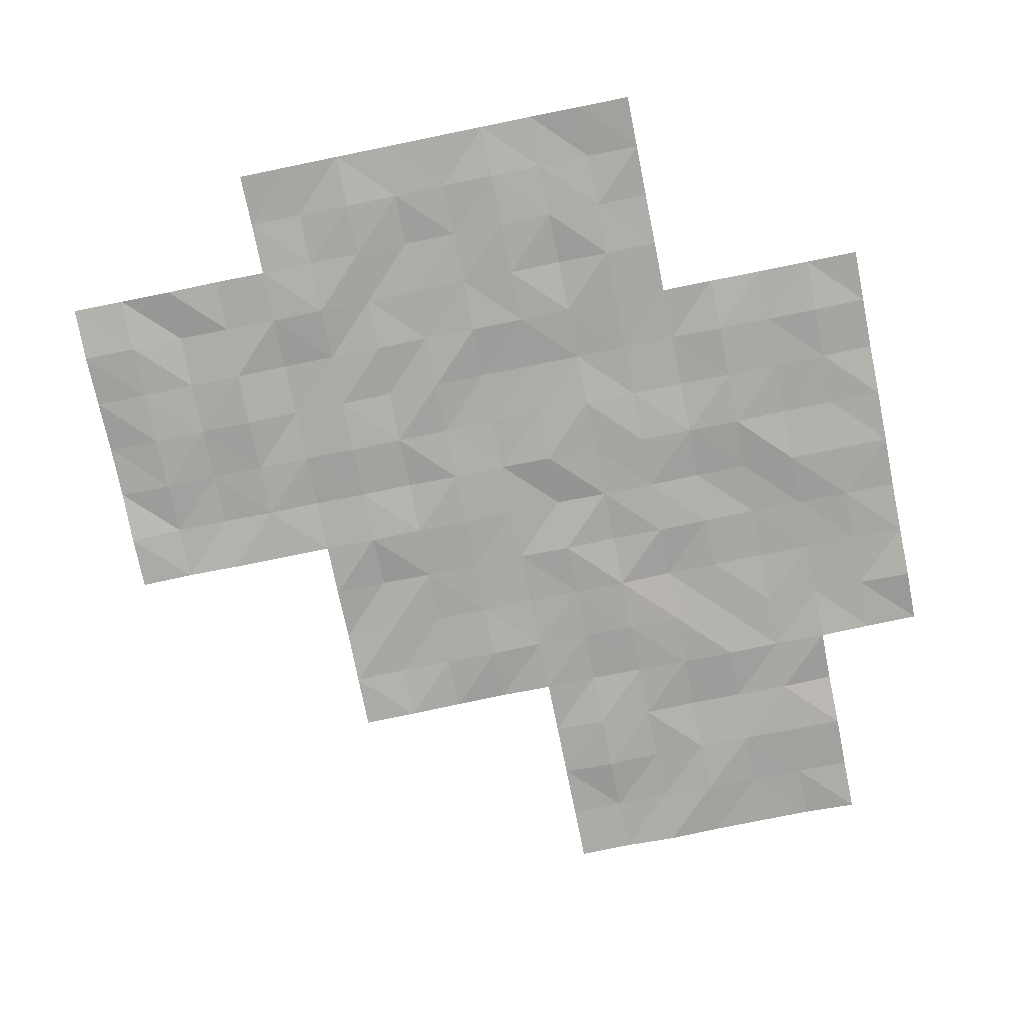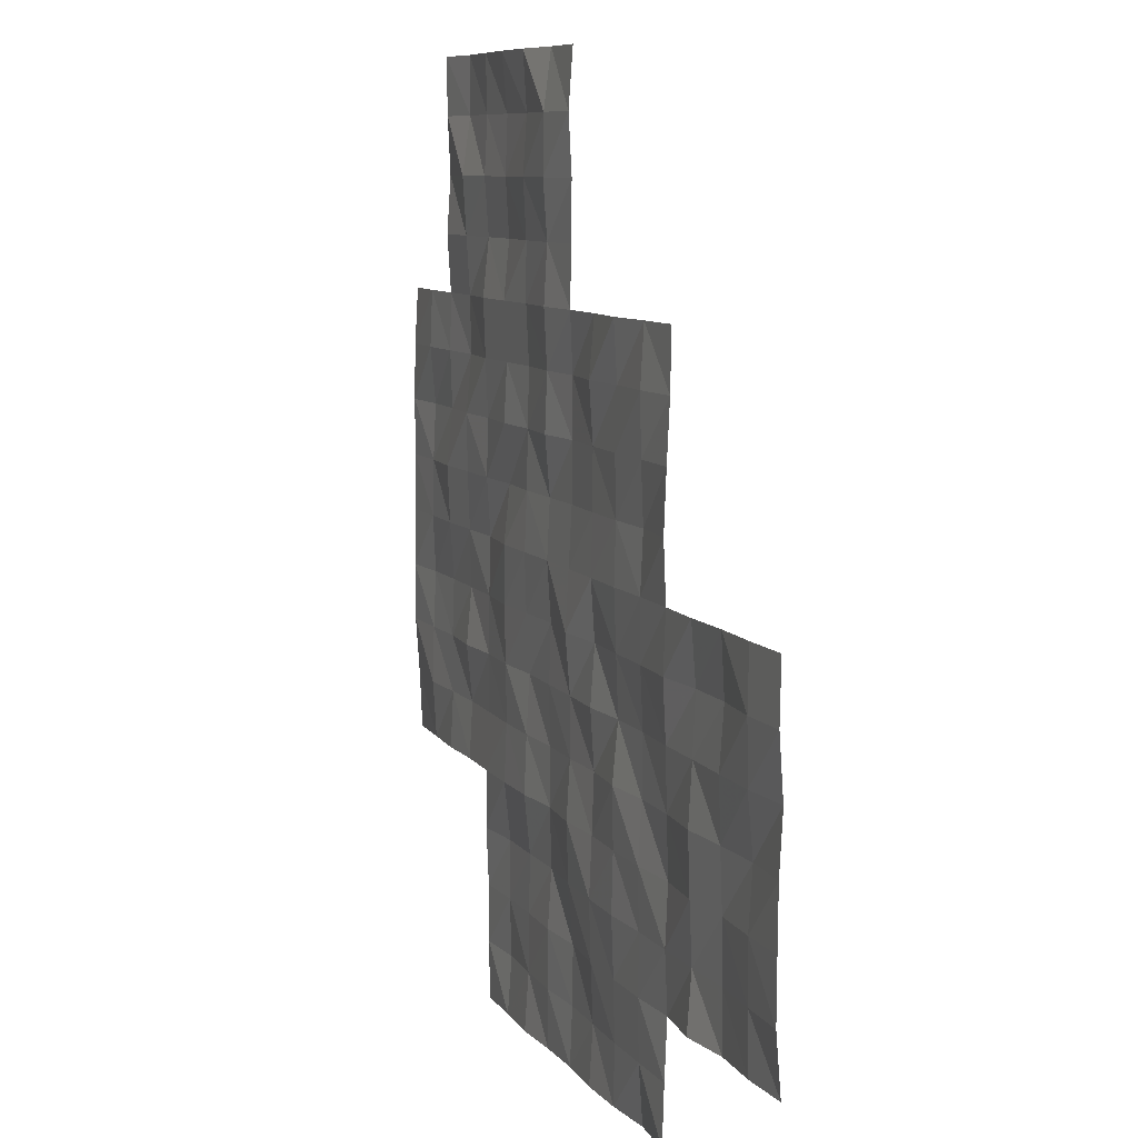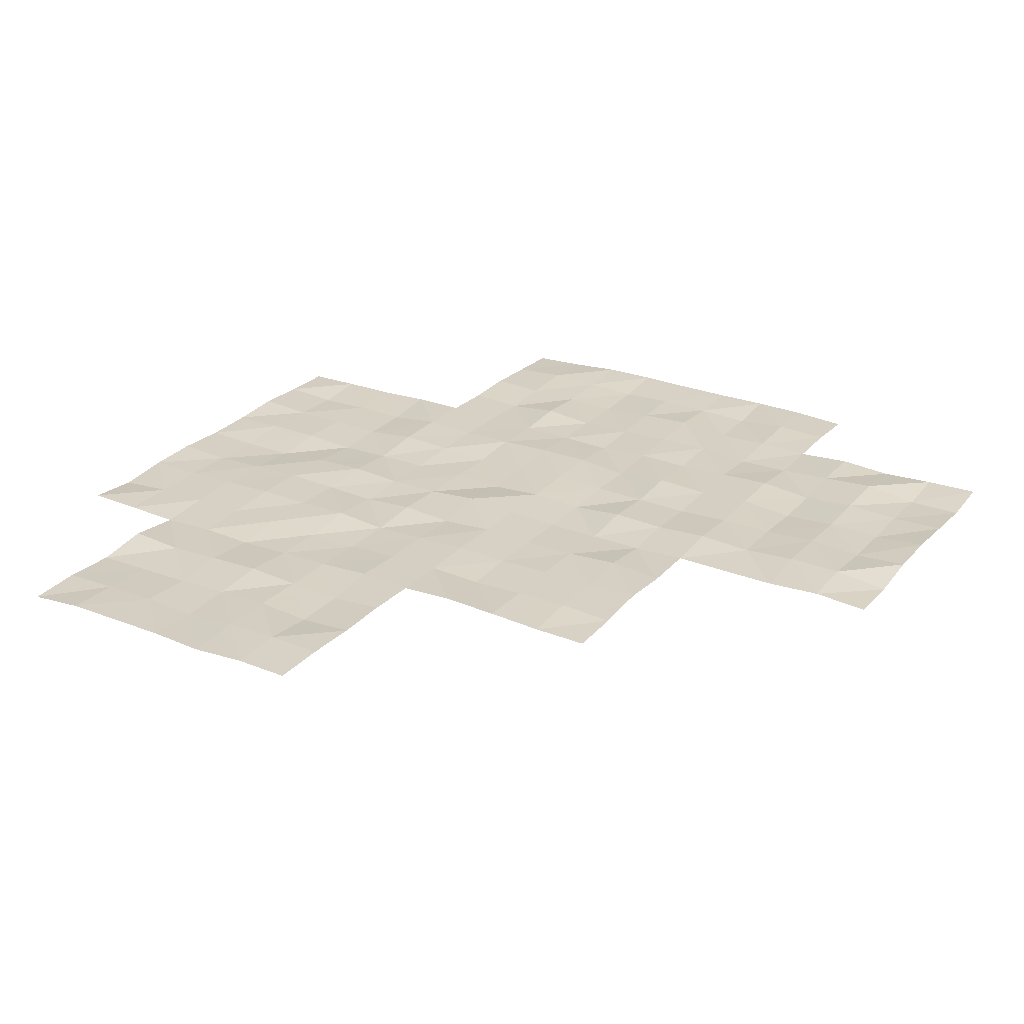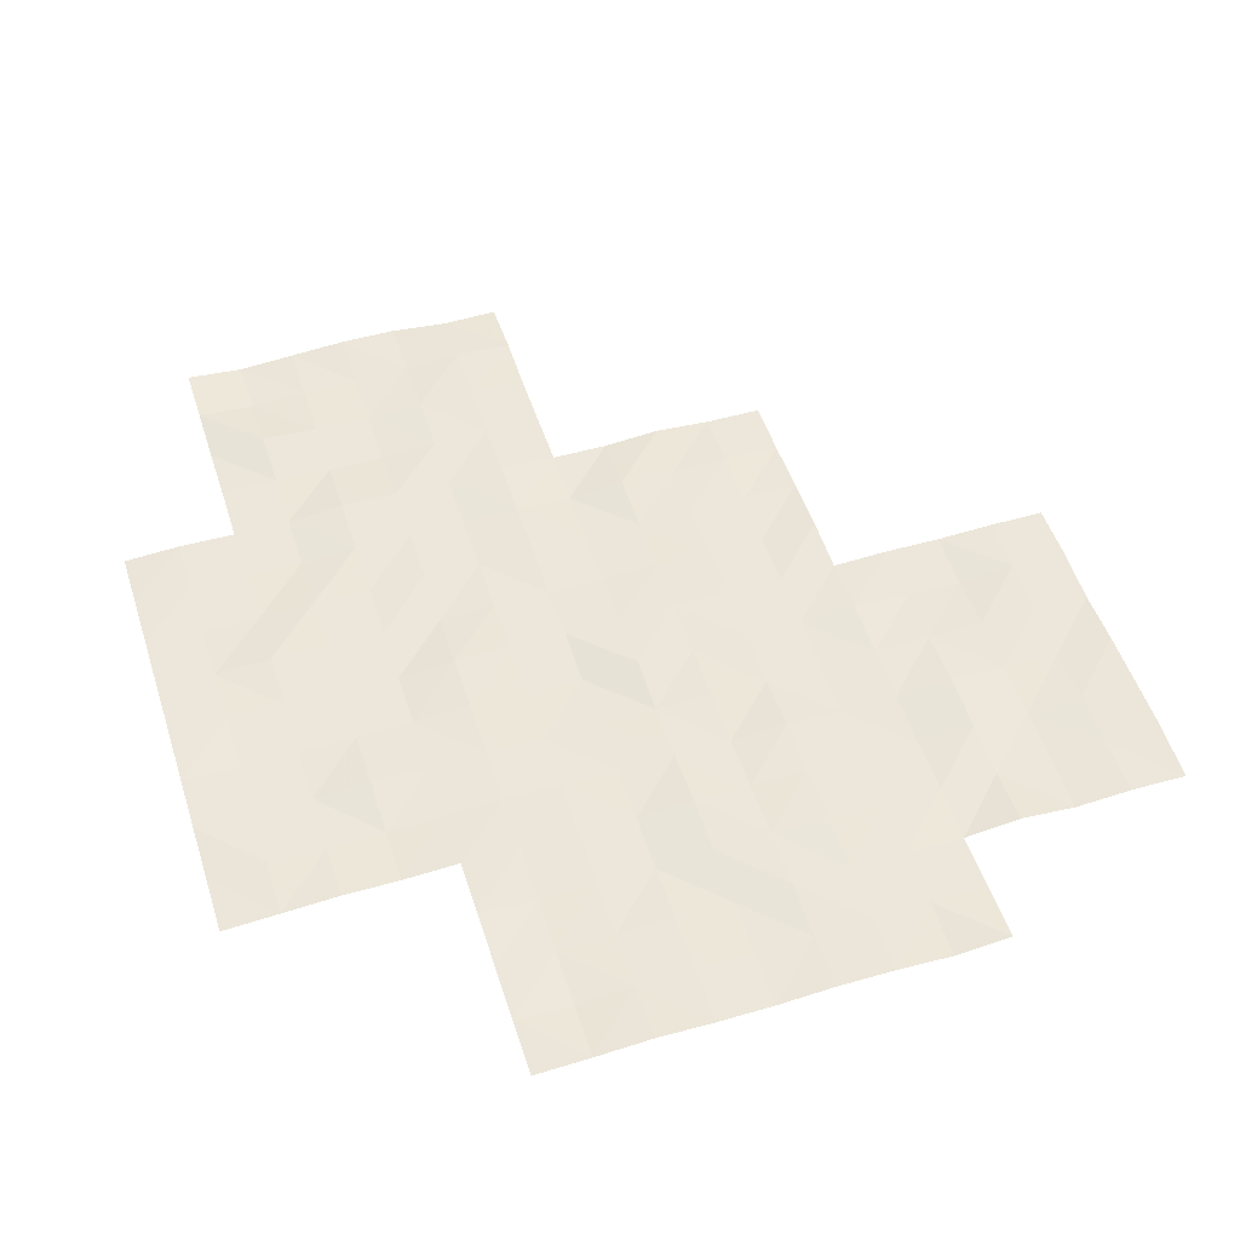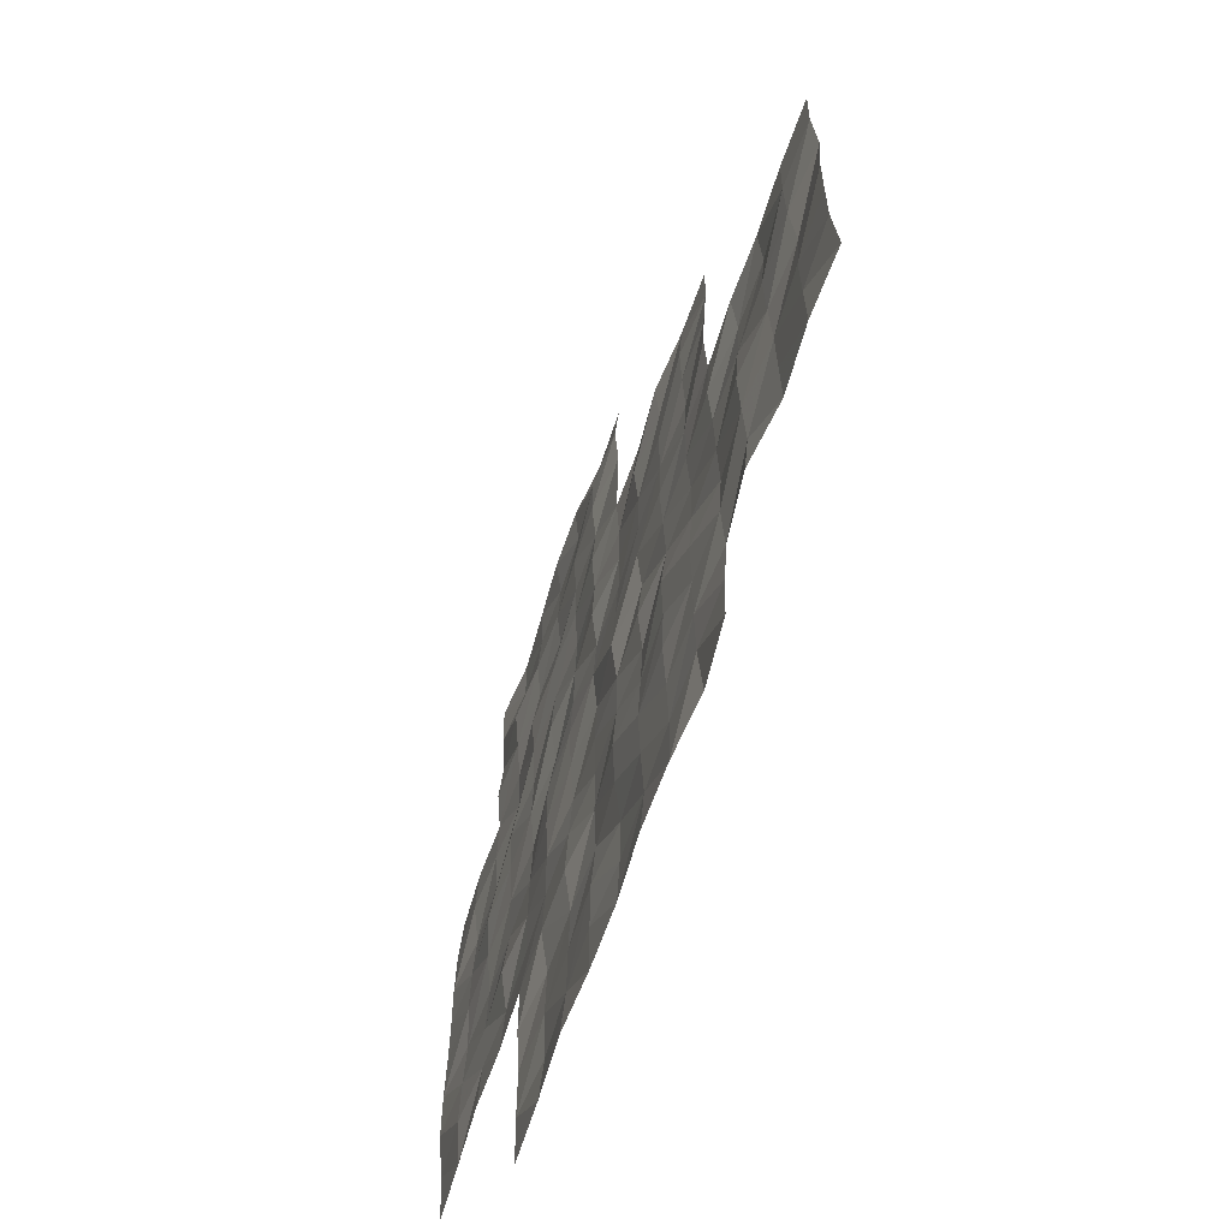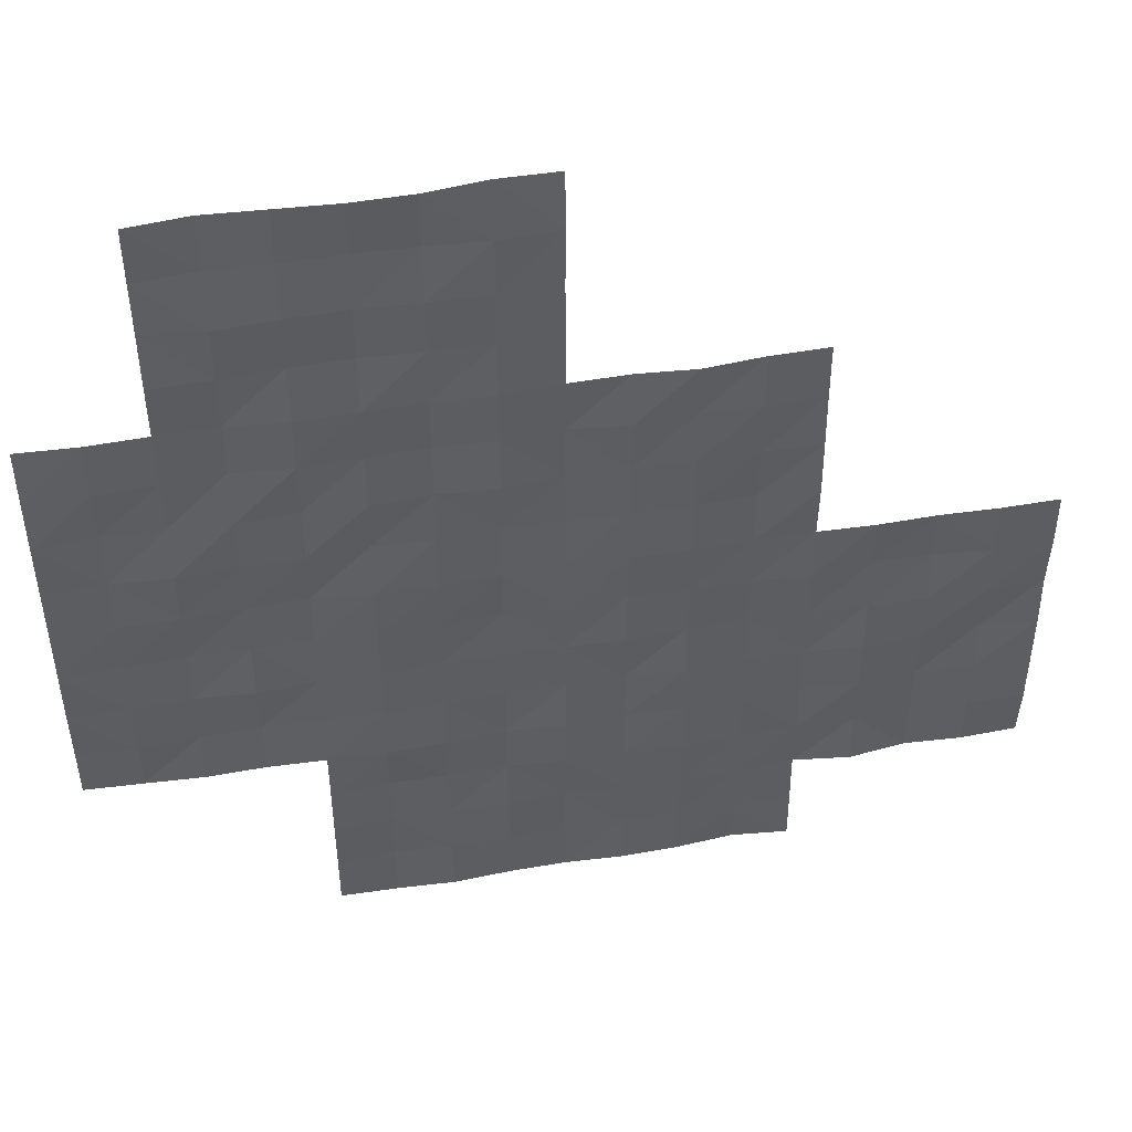
<metadata>
{"format":"obj","ext":"obj","renderer":"f3d","projection":"perspective","resolution":1024,"background":"white","views":[{"elev":-75.2,"azim":101.5,"up":"+Y"},{"elev":8.3,"azim":-110.1,"up":"+Z"},{"elev":26.1,"azim":-58.5,"up":"+Y"},{"elev":52.1,"azim":162.2,"up":"+Y"},{"elev":-64.7,"azim":-108.6,"up":"+Z"},{"elev":48.9,"azim":169.7,"up":"+Z"}]}
</metadata>
<code>
o Lake_ripples
v 25.05 -0.2038 -45.05
v 35 -0.215 -57.5
v 42.5 -0.1708 -55
v 42.5 -0.2139 -50
v 32.5 -0.2593 -60
v 45 -0.2403 -52.5
v 45 -0.1873 -47.5
v 40 -0.2939 -62.5
v 40 -0.2297 -57.5
v 40 -0.2783 -52.5
v 40 -0.2658 -47.5
v 40 -0.2892 -45
v 45 -0.2186 -45
v 35 -0.2062 -52.5
v 30 -0.2637 -62.5
v 30 -0.2489 -57.5
v 47.5 -0.1743 -45
v 32.5 -0.2036 -55
v 37.5 -0.1948 -65
v 37.5 -0.1748 -60
v 37.5 -0.1811 -55
v 37.5 -0.1626 -50
v 35 -0.2751 -62.5
v 30 -0.1861 -55
v 30 -0.1694 -60
v 50 -0.1544 -57.5
v 35 -0.2871 -50
v 35 -0.2072 -55
v 35 -0.2756 -60
v 35 -0.1824 -65
v 50 -0.1723 -52.5
v 40 -0.2339 -50
v 40 -0.2006 -55
v 40 -0.1553 -60
v 40 -0.2307 -65
v 45 -0.1442 -50
v 45 -0.2862 -55
v 45 -0.1662 -60
v 45 -0.2324 -65
v 45 -0.2148 -62.5
v 50 -0.2655 -50
v 50 -0.1732 -55
v 50 -0.2952 -60
v 42.5 -0.1596 -45
v 45 -0.2337 -57.5
v 42.5 -0.1523 -60
v 42.5 -0.1487 -65
v 47.5 -0.2457 -50
v 47.5 -0.1941 -55
v 47.5 -0.1783 -60
v 47.5 -0.2345 -57.5
v 47.5 -0.2598 -52.5
v 47.5 -0.2512 -47.5
v 42.5 -0.249 -62.5
v 42.5 -0.2704 -57.5
v 42.5 -0.242 -52.5
v 42.5 -0.1559 -47.5
v 37.5 -0.1865 -62.5
v 37.5 -0.2693 -57.5
v 37.5 -0.1935 -52.5
v 32.5 -0.2864 -62.5
v 32.5 -0.18 -57.5
v 33.75 -0.1742 -60
v 40 -0.1936 -61.25
v 43.75 -0.1868 -57.5
v 41.25 -0.2447 -57.5
v 42.5 -0.2067 -56.25
v 47.5 -0.2395 -58.75
v 43.75 -0.1725 -50
v 38.75 -0.2174 -60
v 38.75 -0.2544 -50
v 50 -0.1524 -56.25
v 50 -0.1941 -51.25
v 45 -0.1632 -61.25
v 43.75 -0.1438 -45
v 40 -0.1304 -56.25
v 40 -0.283 -51.25
v 35 -0.221 -61.25
v 35 -0.2678 -51.25
v 48.75 -0.2395 -60
v 42.5 -0.2014 -58.75
v 43.75 -0.261 -62.5
v 41.25 -0.2125 -62.5
v 42.5 -0.2735 -61.25
v 42.5 -0.2361 -63.75
v 45 -0.1901 -51.25
v 30 -0.1815 -58.75
v 48.75 -0.1965 -55
v 46.25 -0.1164 -47.5
v 45 -0.2524 -56.25
v 35 -0.1563 -53.75
v 35 -0.2404 -58.75
v 35 -0.2206 -63.75
v 48.75 -0.2097 -50
v 47.5 -0.1935 -46.25
v 40 -0.2543 -48.75
v 40 -0.2675 -53.75
v 40 -0.2291 -58.75
v 40 -0.2782 -63.75
v 43.75 -0.2084 -65
v 47.5 -0.1684 -48.75
v 45 -0.2718 -48.75
v 45 -0.2099 -53.75
v 45 -0.2403 -58.75
v 45 -0.213 -63.75
v 43.75 -0.149 -60
v 48.75 -0.2729 -52.5
v 50 -0.1806 -53.75
v 50 -0.242 -58.75
v 46.25 -0.2906 -45
v 43.75 -0.1583 -55
v 33.75 -0.1728 -55
v 38.75 -0.19 -55
v 38.75 -0.168 -65
v 46.25 -0.1759 -52.5
v 45 -0.2507 -46.25
v 31.25 -0.1688 -55
v 31.25 -0.1947 -60
v 47.5 -0.2205 -51.25
v 36.25 -0.2661 -50
v 36.25 -0.2091 -55
v 36.25 -0.1827 -60
v 36.25 -0.299 -65
v 47.5 -0.1377 -53.75
v 41.25 -0.1452 -50
v 41.25 -0.2046 -55
v 41.25 -0.261 -60
v 41.25 -0.2161 -65
v 48.75 -0.1985 -57.5
v 46.25 -0.2671 -50
v 46.25 -0.2376 -55
v 46.25 -0.2072 -60
v 41.25 -0.3017 -45
v 46.25 -0.1537 -57.5
v 40 -0.2001 -46.25
v 35 -0.1557 -56.25
v 30 -0.1615 -61.25
v 30 -0.1628 -56.25
v 47.5 -0.275 -56.25
v 42.5 -0.2219 -53.75
v 42.5 -0.2736 -51.25
v 41.25 -0.1643 -52.5
v 43.75 -0.1695 -52.5
v 42.5 -0.2202 -48.75
v 42.5 -0.2359 -46.25
v 41.25 -0.1287 -47.5
v 43.75 -0.2173 -47.5
v 37.5 -0.2132 -63.75
v 37.5 -0.1432 -61.25
v 36.25 -0.1974 -62.5
v 38.75 -0.1955 -62.5
v 37.5 -0.1544 -58.75
v 37.5 -0.2251 -56.25
v 36.25 -0.2721 -57.5
v 38.75 -0.184 -57.5
v 37.5 -0.216 -53.75
v 37.5 -0.2328 -51.25
v 36.25 -0.2177 -52.5
v 38.75 -0.2308 -52.5
v 32.5 -0.2727 -61.25
v 31.25 -0.2197 -62.5
v 33.75 -0.132 -62.5
v 32.5 -0.2154 -58.75
v 32.5 -0.2705 -56.25
v 31.25 -0.1636 -57.5
v 33.75 -0.2088 -57.5
v 33.75 -0.2668 -56.25
v 31.25 -0.1453 -56.25
v 31.25 -0.2738 -58.75
v 33.75 -0.2243 -61.25
v 31.25 -0.2035 -61.25
v 38.75 -0.152 -51.25
v 36.25 -0.1952 -51.25
v 36.25 -0.265 -53.75
v 38.75 -0.2728 -56.25
v 36.25 -0.2159 -56.25
v 36.25 -0.2573 -58.75
v 41.25 -0.2625 -58.75
v 46.25 -0.2668 -56.25
v 48.75 -0.2499 -56.25
v 46.25 -0.1945 -53.75
v 46.25 -0.2897 -51.25
v 41.25 -0.2863 -56.25
v 46.25 -0.2762 -58.75
v 48.75 -0.1673 -58.75
v 48.75 -0.2168 -53.75
v 43.75 -0.1569 -56.25
v 43.75 -0.2988 -63.75
v 43.75 -0.2009 -58.75
v 43.75 -0.2865 -53.75
v 43.75 -0.2902 -48.75
v 41.25 -0.2649 -53.75
v 38.75 -0.2462 -63.75
v 38.75 -0.2627 -58.75
v 38.75 -0.2272 -53.75
v 46.25 -0.1924 -48.75
v 41.25 -0.2083 -51.25
v 33.75 -0.1357 -58.75
v 48.75 -0.163 -51.25
v 46.25 -0.2906 -46.25
v 43.75 -0.2315 -51.25
v 43.75 -0.2815 -61.25
v 41.25 -0.2934 -61.25
v 41.25 -0.2057 -63.75
v 36.25 -0.213 -63.75
v 43.75 -0.2608 -46.25
v 41.25 -0.1456 -46.25
v 41.25 -0.2134 -48.75
v 36.25 -0.2073 -61.25
v 38.75 -0.1629 -61.25
f 64 151 210
f 209 58 150
f 208 4 125
f 207 57 146
f 116 147 206
f 205 19 123
f 85 128 204
f 203 54 83
f 202 40 82
f 201 6 143
f 95 89 200
f 199 31 107
f 92 63 198
f 197 56 142
f 196 48 130
f 195 33 113
f 98 70 194
f 193 35 114
f 140 126 192
f 102 69 191
f 190 37 111
f 189 38 106
f 105 100 188
f 90 65 187
f 108 88 186
f 109 80 185
f 68 132 184
f 183 55 66
f 182 52 115
f 181 49 131
f 72 129 180
f 179 51 134
f 81 127 178
f 152 122 177
f 153 154 176
f 175 9 155
f 156 121 174
f 173 60 158
f 77 159 172
f 160 161 171
f 170 23 162
f 169 5 118
f 168 62 165
f 167 2 166
f 164 166 62
f 18 167 164
f 112 136 167
f 138 165 16
f 24 168 138
f 18 168 117
f 87 118 25
f 16 169 87
f 165 163 169
f 170 61 160
f 5 170 160
f 63 78 170
f 171 15 137
f 118 137 25
f 5 171 118
f 157 159 60
f 22 172 157
f 71 77 172
f 79 158 14
f 120 79 27
f 120 157 173
f 91 121 28
f 14 174 91
f 158 156 174
f 175 59 153
f 113 153 21
f 113 76 175
f 176 2 136
f 28 176 136
f 121 153 176
f 177 29 92
f 154 92 2
f 59 177 154
f 98 127 34
f 66 98 9
f 55 178 66
f 179 45 90
f 131 90 37
f 131 139 179
f 180 51 139
f 49 180 139
f 88 72 180
f 103 131 37
f 115 103 6
f 115 124 181
f 86 115 6
f 130 86 36
f 48 182 130
f 183 9 76
f 126 76 33
f 126 67 183
f 104 132 38
f 45 184 104
f 51 184 134
f 68 80 50
f 129 68 51
f 26 185 129
f 186 49 124
f 52 186 124
f 31 186 107
f 67 65 55
f 3 187 67
f 111 90 187
f 85 100 47
f 82 85 54
f 82 105 188
f 189 46 81
f 65 81 55
f 45 189 65
f 140 111 3
f 56 190 140
f 143 103 190
f 144 69 4
f 147 144 57
f 147 102 191
f 97 126 33
f 10 192 97
f 56 192 142
f 193 19 148
f 151 148 58
f 8 193 151
f 152 70 20
f 59 194 152
f 9 194 155
f 156 113 21
f 159 156 60
f 159 97 195
f 102 130 36
f 7 196 102
f 53 196 89
f 197 10 77
f 32 197 77
f 4 197 125
f 163 63 5
f 166 163 62
f 166 92 198
f 119 107 52
f 94 119 48
f 94 73 199
f 200 7 116
f 110 116 13
f 17 200 110
f 201 56 141
f 4 201 141
f 69 86 201
f 84 82 54
f 106 84 46
f 106 74 202
f 203 8 64
f 127 64 34
f 127 84 203
f 204 35 99
f 83 99 8
f 83 85 204
f 205 30 93
f 150 93 23
f 150 148 205
f 145 147 57
f 75 145 44
f 13 206 75
f 135 146 11
f 133 135 12
f 44 207 133
f 208 32 96
f 11 208 96
f 57 208 146
f 78 150 23
f 122 78 29
f 20 209 122
f 210 58 149
f 20 210 149
f 34 210 70
f 64 8 151
f 209 149 58
f 208 144 4
f 207 145 57
f 116 7 147
f 205 148 19
f 85 47 128
f 203 84 54
f 202 74 40
f 201 86 6
f 95 53 89
f 199 73 31
f 92 29 63
f 197 141 56
f 196 101 48
f 195 97 33
f 98 34 70
f 193 99 35
f 140 3 126
f 102 36 69
f 190 103 37
f 189 104 38
f 105 39 100
f 90 45 65
f 108 42 88
f 109 43 80
f 68 50 132
f 183 67 55
f 182 119 52
f 181 124 49
f 72 26 129
f 179 139 51
f 81 46 127
f 152 20 122
f 153 59 154
f 175 76 9
f 156 21 121
f 173 157 60
f 77 10 159
f 160 61 161
f 170 78 23
f 169 163 5
f 168 164 62
f 167 136 2
f 164 167 166
f 18 112 167
f 112 28 136
f 138 168 165
f 24 117 168
f 18 164 168
f 87 169 118
f 16 165 169
f 165 62 163
f 170 162 61
f 5 63 170
f 63 29 78
f 171 161 15
f 118 171 137
f 5 160 171
f 157 172 159
f 22 71 172
f 71 32 77
f 79 173 158
f 120 173 79
f 120 22 157
f 91 174 121
f 14 158 174
f 158 60 156
f 175 155 59
f 113 175 153
f 113 33 76
f 176 154 2
f 28 121 176
f 121 21 153
f 177 122 29
f 154 177 92
f 59 152 177
f 98 178 127
f 66 178 98
f 55 81 178
f 179 134 45
f 131 179 90
f 131 49 139
f 180 129 51
f 49 88 180
f 88 42 72
f 103 181 131
f 115 181 103
f 115 52 124
f 86 182 115
f 130 182 86
f 48 119 182
f 183 66 9
f 126 183 76
f 126 3 67
f 104 184 132
f 45 134 184
f 51 68 184
f 68 185 80
f 129 185 68
f 26 109 185
f 186 88 49
f 52 107 186
f 31 108 186
f 67 187 65
f 3 111 187
f 111 37 90
f 85 188 100
f 82 188 85
f 82 40 105
f 189 106 46
f 65 189 81
f 45 104 189
f 140 190 111
f 56 143 190
f 143 6 103
f 144 191 69
f 147 191 144
f 147 7 102
f 97 192 126
f 10 142 192
f 56 140 192
f 193 114 19
f 151 193 148
f 8 99 193
f 152 194 70
f 59 155 194
f 9 98 194
f 156 195 113
f 159 195 156
f 159 10 97
f 102 196 130
f 7 89 196
f 53 101 196
f 197 142 10
f 32 125 197
f 4 141 197
f 163 198 63
f 166 198 163
f 166 2 92
f 119 199 107
f 94 199 119
f 94 41 73
f 200 89 7
f 110 200 116
f 17 95 200
f 201 143 56
f 4 69 201
f 69 36 86
f 84 202 82
f 106 202 84
f 106 38 74
f 203 83 8
f 127 203 64
f 127 46 84
f 204 128 35
f 83 204 99
f 83 54 85
f 205 123 30
f 150 205 93
f 150 58 148
f 145 206 147
f 75 206 145
f 13 116 206
f 135 207 146
f 133 207 135
f 44 145 207
f 208 125 32
f 11 146 208
f 57 144 208
f 78 209 150
f 122 209 78
f 20 149 209
f 210 151 58
f 20 70 210
f 34 64 210

</code>
